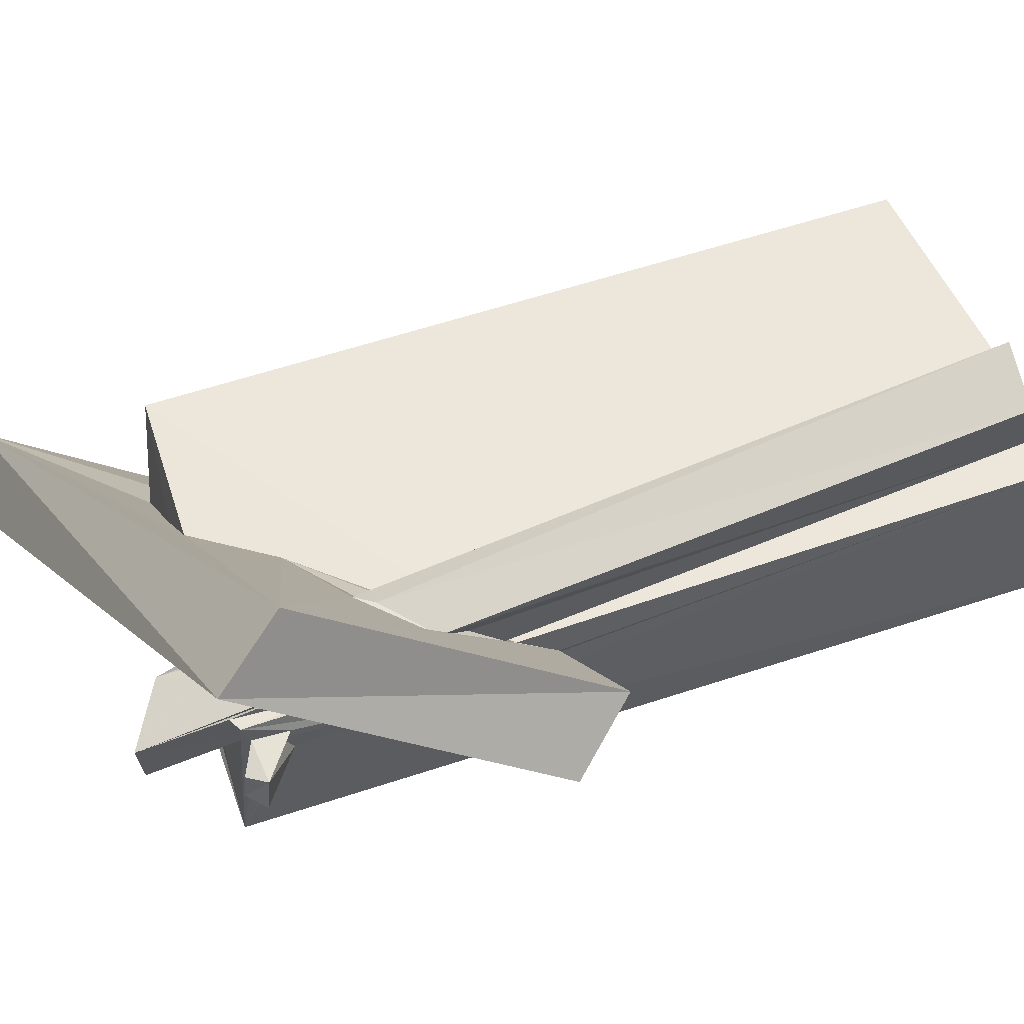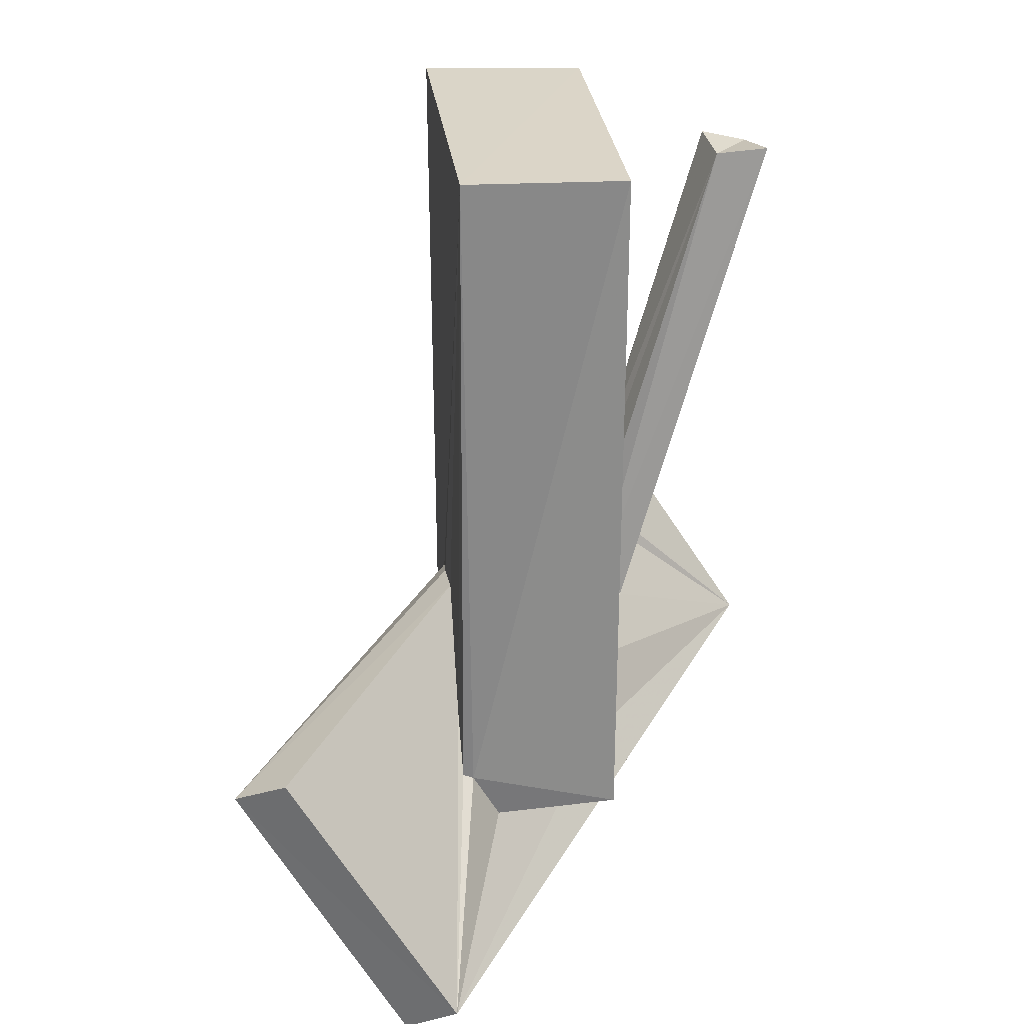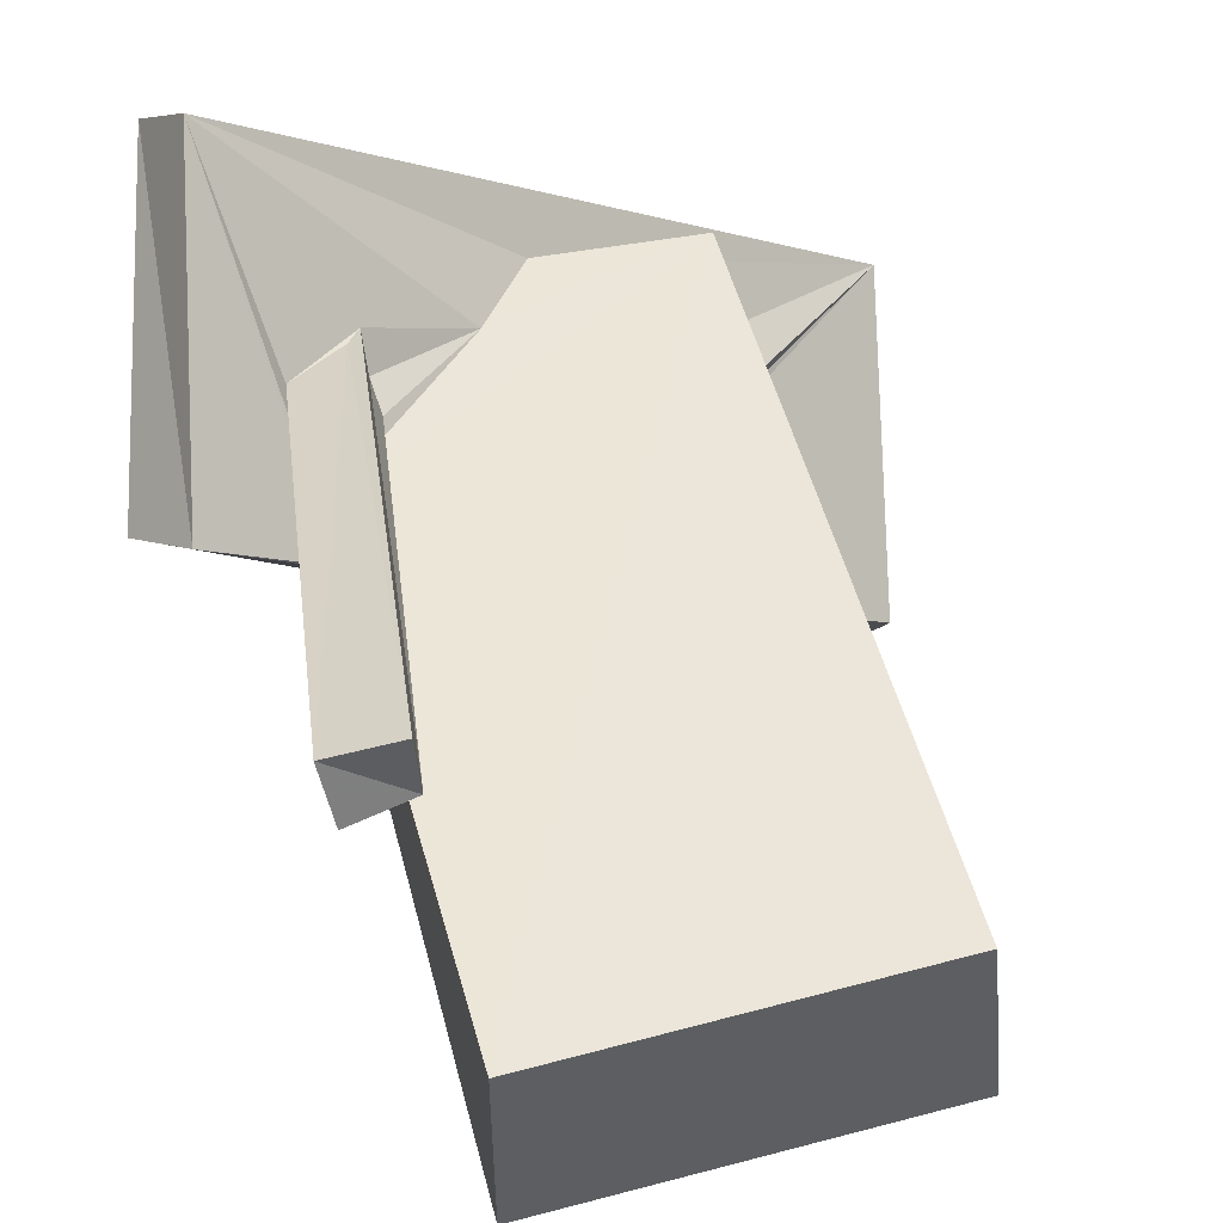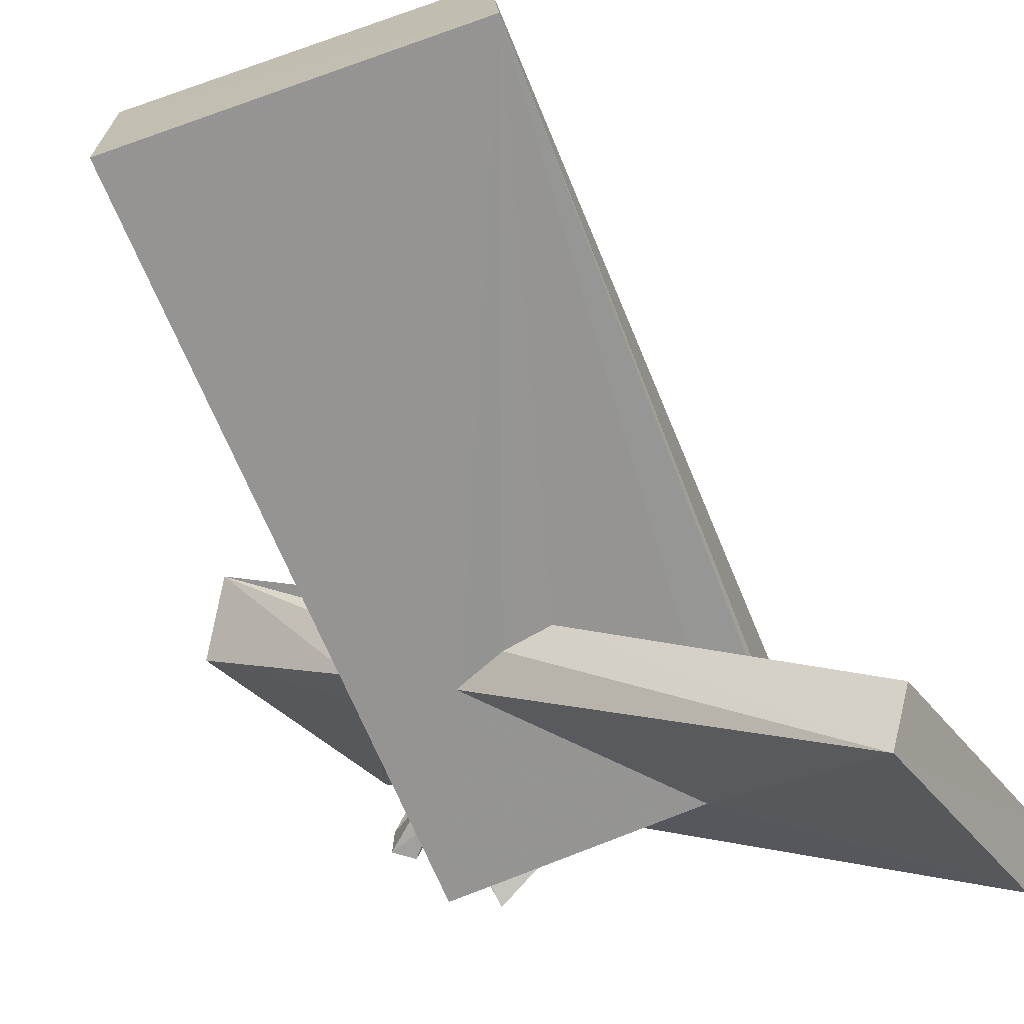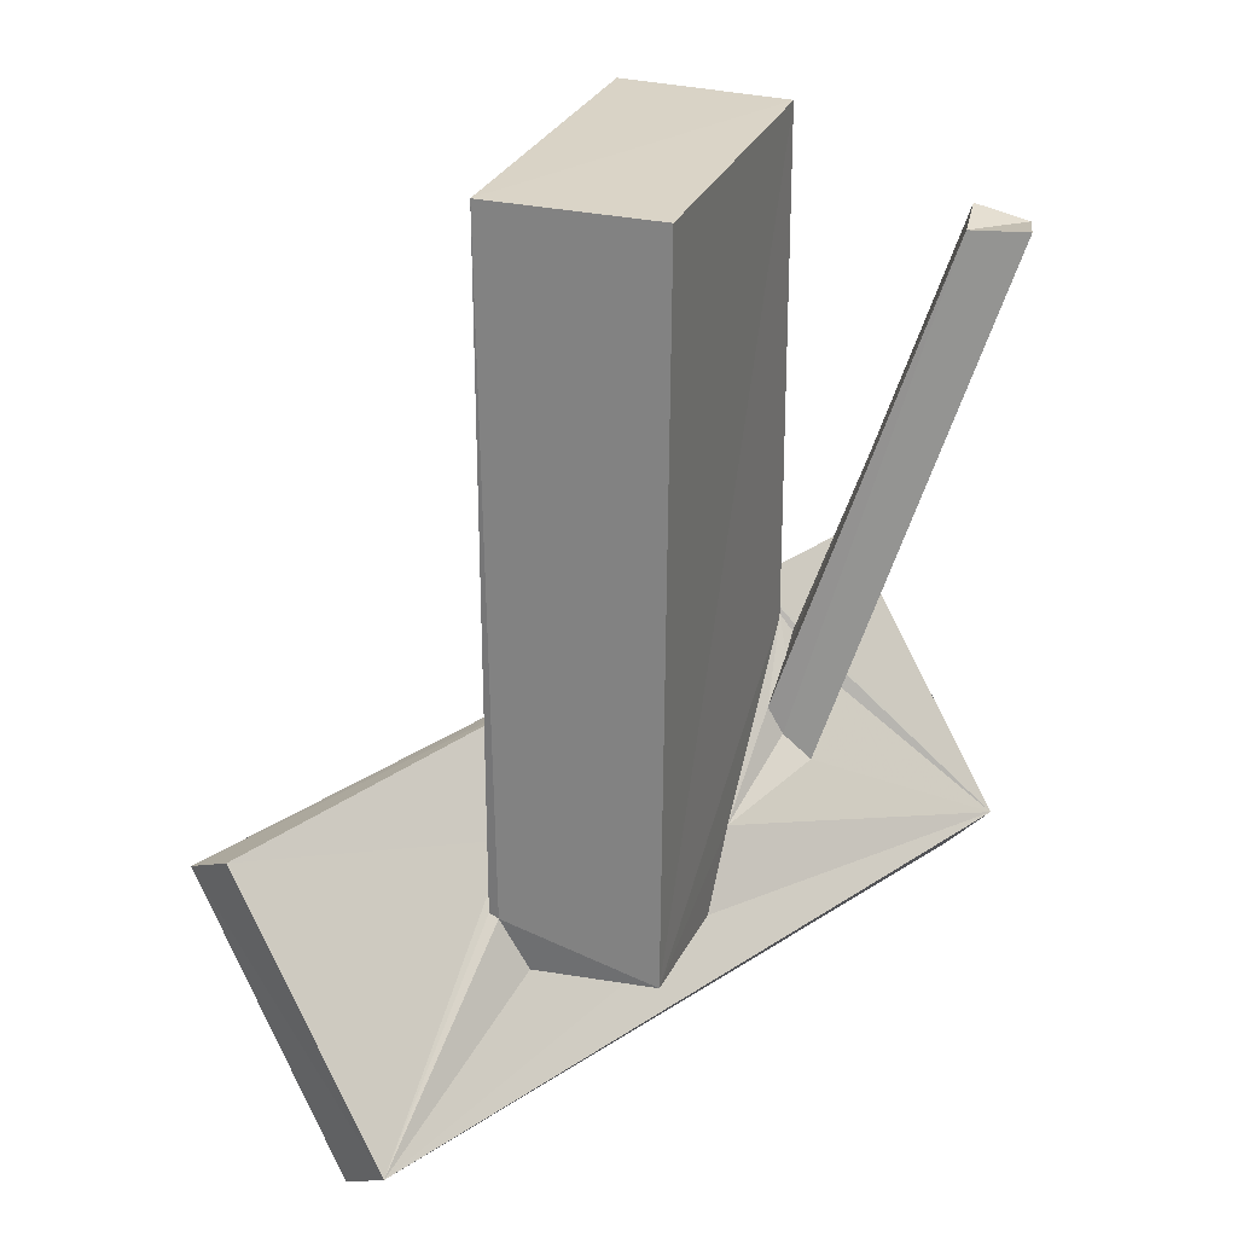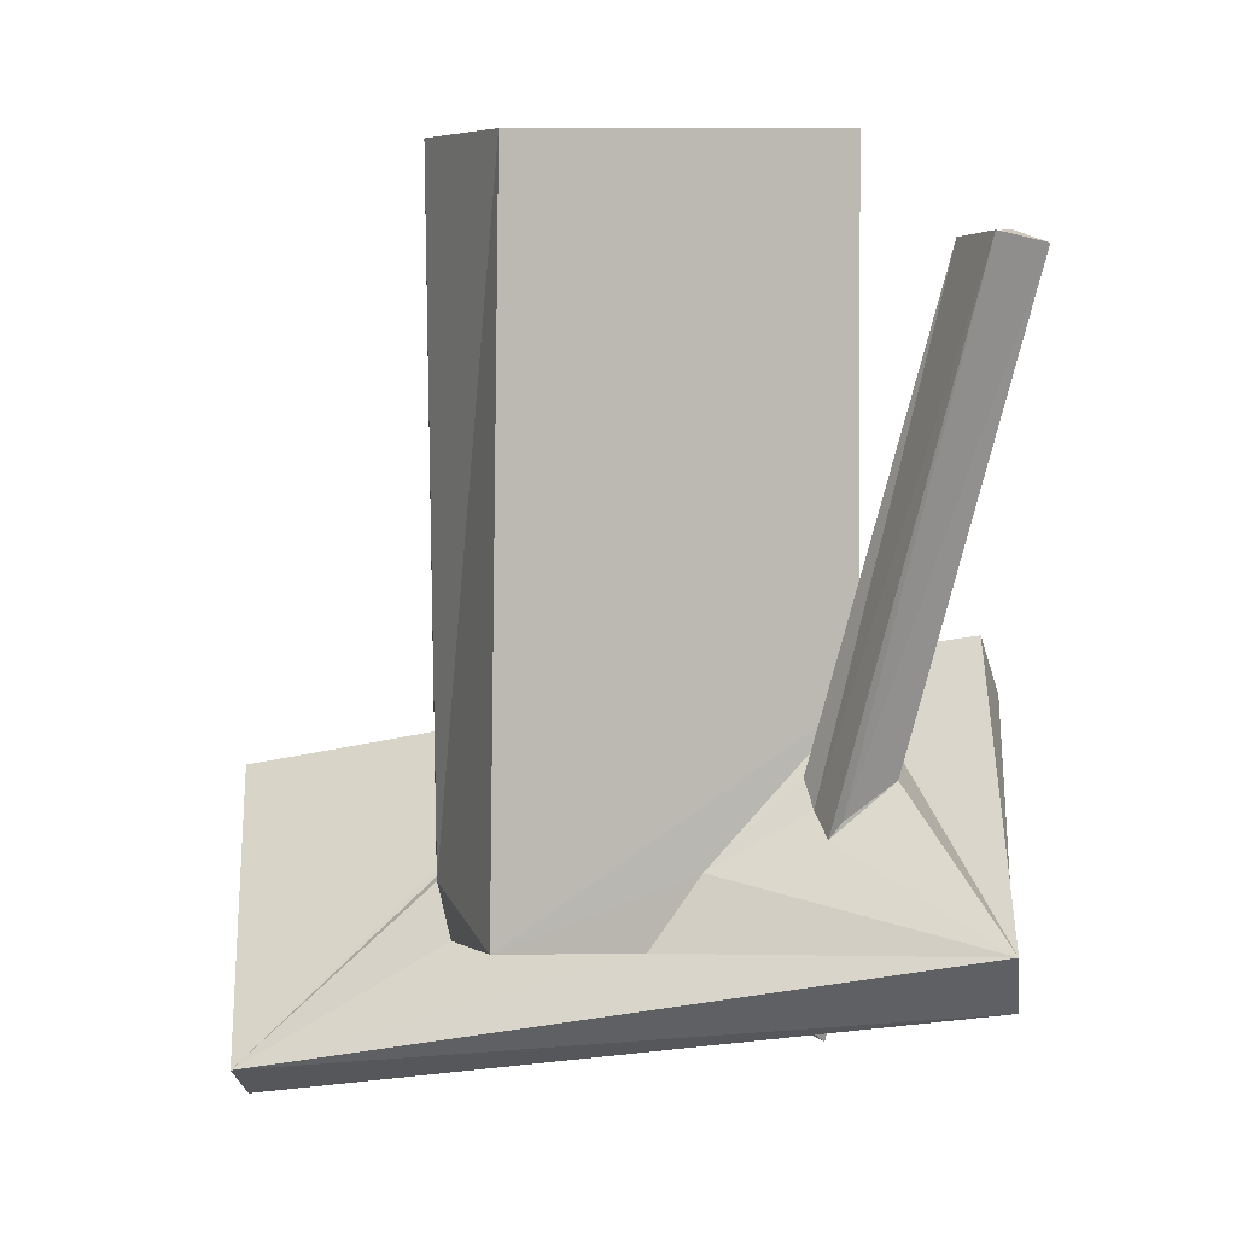
<metadata>
{"format":"obj","ext":"obj","renderer":"f3d","projection":"perspective","resolution":1024,"background":"white","views":[{"elev":52.2,"azim":69.1,"up":"+Z"},{"elev":27.1,"azim":-96.9,"up":"+Y"},{"elev":48.8,"azim":165.4,"up":"+Z"},{"elev":-67.3,"azim":-158.4,"up":"+Z"},{"elev":25.5,"azim":-70.6,"up":"+Y"},{"elev":3.9,"azim":-21.4,"up":"+Y"}]}
</metadata>
<code>
o 658_Cube.2642
v -2.849 -5.179 -1.201
v -2.727 5.706 1.379
v -2.951 5.826 -1.337
v -2.799 -5.139 -1.375
v -5.87 -7.922 -1.823
v -2.871 -5.837 1.315
v -2.779 -6.005 -0.7433
v 2.831 5.928 1.372
v -2.01 -4.328 -1.379
v -1.284 -6.03 0.6098
v 2.835 6.025 -1.351
v -0.3991 -2.63 -1.343
v -0.4729 -5.99 1.294
v -4.941 -3.713 -4.515
v 2.878 -2.396 1.366
v 0.3954 -4.866 1.321
v 2.885 -2.17 0.475
v 2.69 -6.323 -1.303
v 0.407 -2.748 -1.362
v 3.646 -5.714 4.788
v -4.466 -4.192 -5.358
v 1.917 -3.523 1.485
v 2.913 -1.797 0.919
v 2.851 -2.767 -0.2708
v 2.846 -2.081 0.7606
v 1.271 -3.097 -1.302
v 4.101 -6.692 3.992
v -5.398 -8.501 -2.661
v 1.976 -3.985 1.725
v 2.584 -2.897 1.572
v 2.932 -2.7 1.608
v 2.891 -2.614 1.587
v 4.541 -1.471 2.011
v 5.205 -2.427 1.375
v -1.461 -6.157 -1.343
v 2.946 -3.64 0.4633
v 1.98 -4.355 2.196
v 3.093 4.226 4.937
v 3.017 4.188 3.981
v 3.917 4.333 3.875
v 2.985 -2.6 1.645
v -1.104 -6.039 -1.041
v 2.968 -4.068 0.8813
v 3.041 -3.523 2.311
v 2.194 -4.095 2.225
v 4.059 4.088 4.725
v 2.931 -3.091 2.052
v 0.02361 -6.136 -0.07444
v 2.898 -6.113 1.055
v 2.968 -5.59 1.111
v 2.897 -6.239 1.372
v 2.899 -6.066 1.015
v 2.958 -5.717 0.9679
v 2.881 -5.539 0.5808
v 2.847 -5.617 0.5452
v 2.842 -5.875 0.4797
v 2.862 -6.026 0.5868
v 1.72 -6.388 1.636
v 2.472 -6.04 0.4919
v 2.433 -6.303 0.5525
v 2.869 -4.725 1.335
v 2.68 -6.322 1.349
v 1.538 -5.972 1.329
v 1.659 -6.135 1.508
v 1.82 -6.195 1.615
v 1.586 -5.976 0.7375
v 2.308 -7.472 0.1083
v 2.784 -5.278 1.716
v 2.761 -4.926 1.312
v 2.511 -7.591 1.01
v 1.629 -6.032 0.8282
v 1.696 -6.234 1.308
v 1.699 -5.994 1.353
v 1.702 -7.025 1.355
v 1.865 -6.211 1.585
v 1.425 -7.08 0.359
v 2.737 -5.093 1.607
v 3.615 -6.147 0.4916
v 3.559 -6.085 0.9925
v 3.292 -6.373 0.4434
v 3.332 -6.348 0.9322
f 1 2 3 4
f 1 7 6 2
f 3 11 18 26
f 12 9 3
f 9 4 3
f 3 26 19
f 3 19 12
f 18 35 26
f 51 50 43 61
f 18 56 57
f 18 55 56
f 18 54 55
f 18 43 54
f 43 53 54
f 43 50 53
f 52 51 18 57
f 49 50 51 52
f 18 11 24
f 11 8 17 24
f 24 36 18
f 8 23 25
f 8 15 23
f 25 17 8
f 36 43 18
f 63 72 73
f 51 61 69 62
f 6 16 15 8
f 6 13 16
f 6 8 2
f 48 60 66
f 48 18 59 60
f 71 72 63 48
f 51 62 59 18
f 66 71 48
f 35 18 42
f 18 48 42
f 6 7 10 13
f 8 11 3 2
f 15 32 31 23
f 41 20 23 31
f 20 33 23
f 16 13 20 37
f 16 37 29
f 44 45 37 20
f 29 22 16
f 41 47 44 20
f 22 30 15
f 30 32 15
f 22 15 16
f 13 10 7 5
f 1 4 5 7
f 5 20 13
f 14 5 9 12
f 4 9 5
f 33 17 25 23
f 33 34 24 17
f 21 12 19 26
f 21 14 12
f 34 27 36 24
f 42 48 58 27
f 65 75 27 58
f 63 64 58 48
f 61 43 27
f 28 35 42 27
f 64 63 73
f 68 77 69 61
f 61 27 68
f 27 75 68
f 43 36 27
f 21 26 35 28
f 5 28 27 20
f 5 14 21 28
f 27 34 33 20
f 29 38 39 22
f 37 38 29
f 76 74 71 66
f 71 74 58 72
f 64 73 72
f 58 64 72
f 39 40 31 32
f 32 30 39
f 39 30 22
f 67 76 60 59
f 60 76 66
f 40 41 31
f 40 44 47 41
f 40 46 44
f 70 62 77 68
f 77 62 69
f 70 67 59 62
f 46 38 45 44
f 45 38 37
f 74 75 65 58
f 74 70 68 75
f 74 76 67 70
f 46 40 39 38
f 55 54 78 56
f 78 80 56
f 57 80 81 52
f 56 80 57
f 81 79 49 52
f 49 79 50
f 79 54 53 50
f 79 78 54
f 79 81 80 78

</code>
